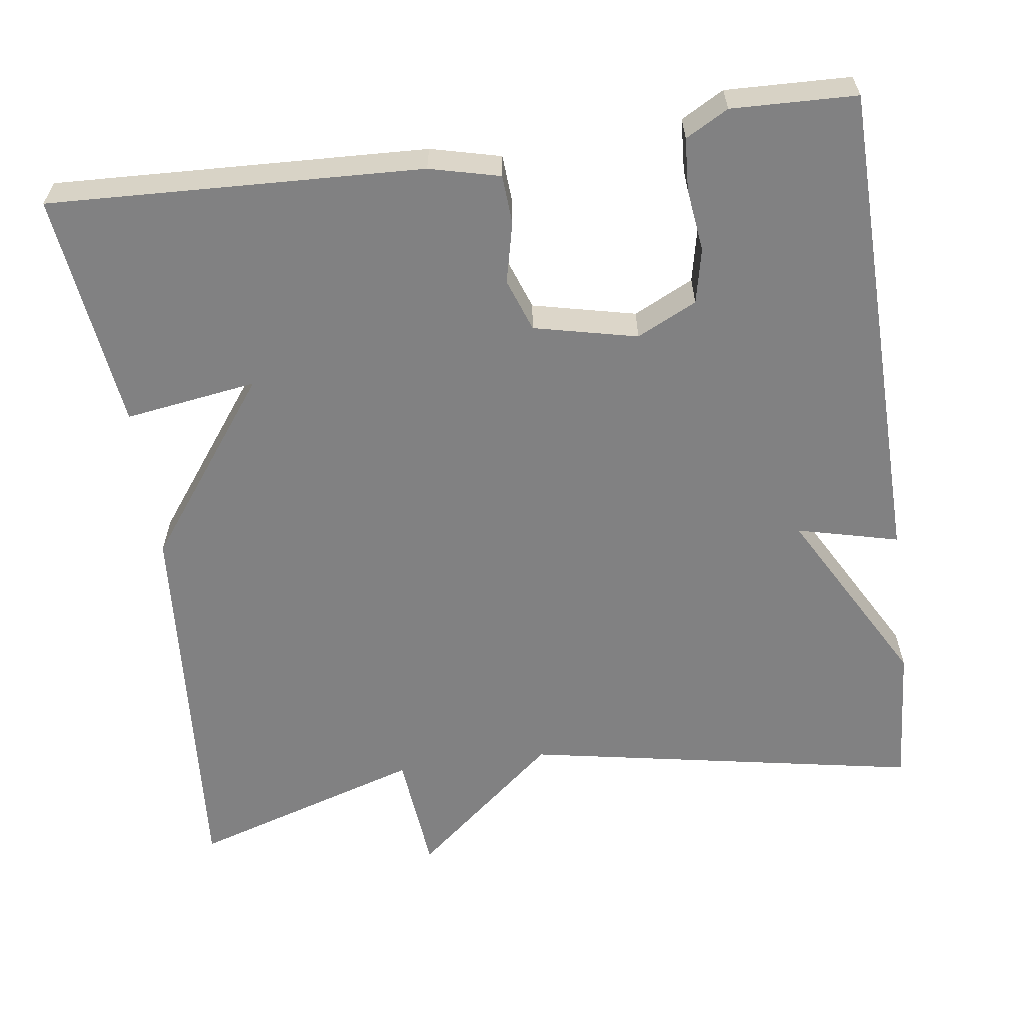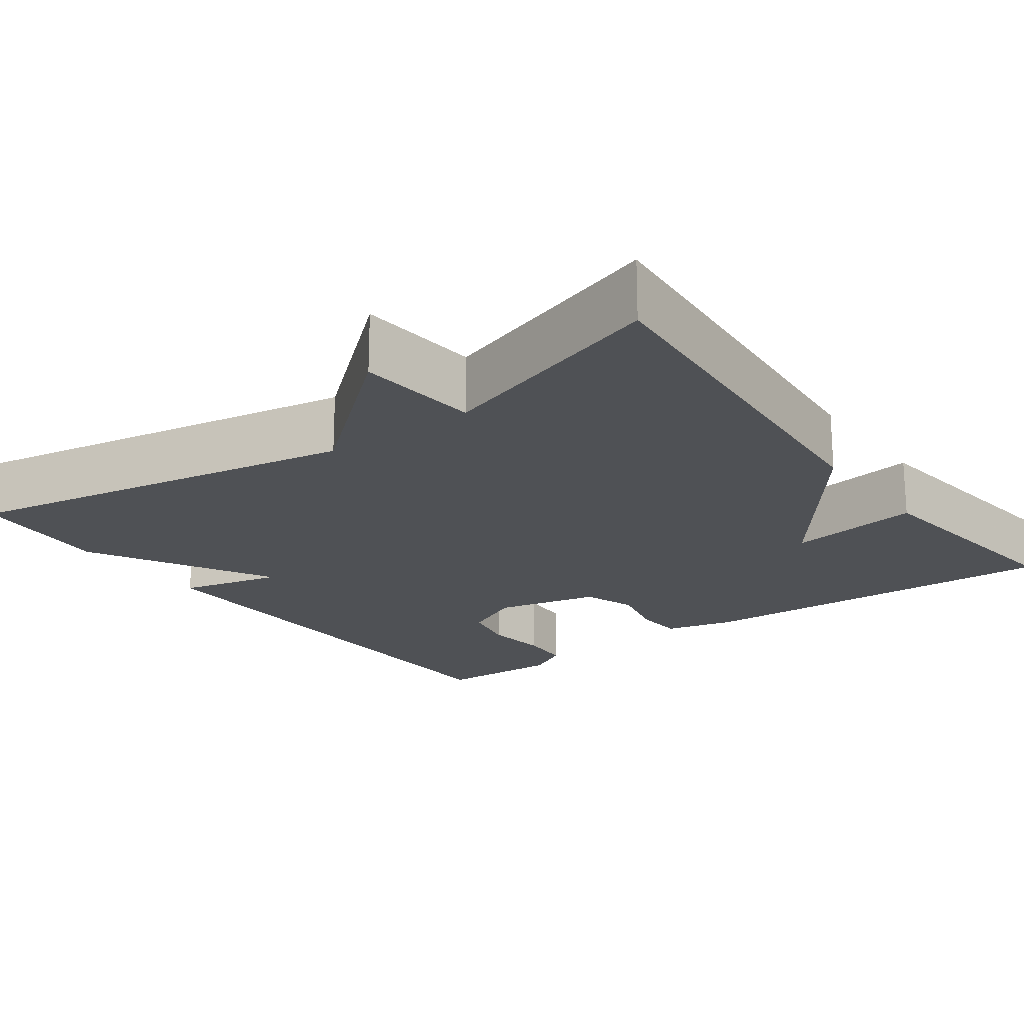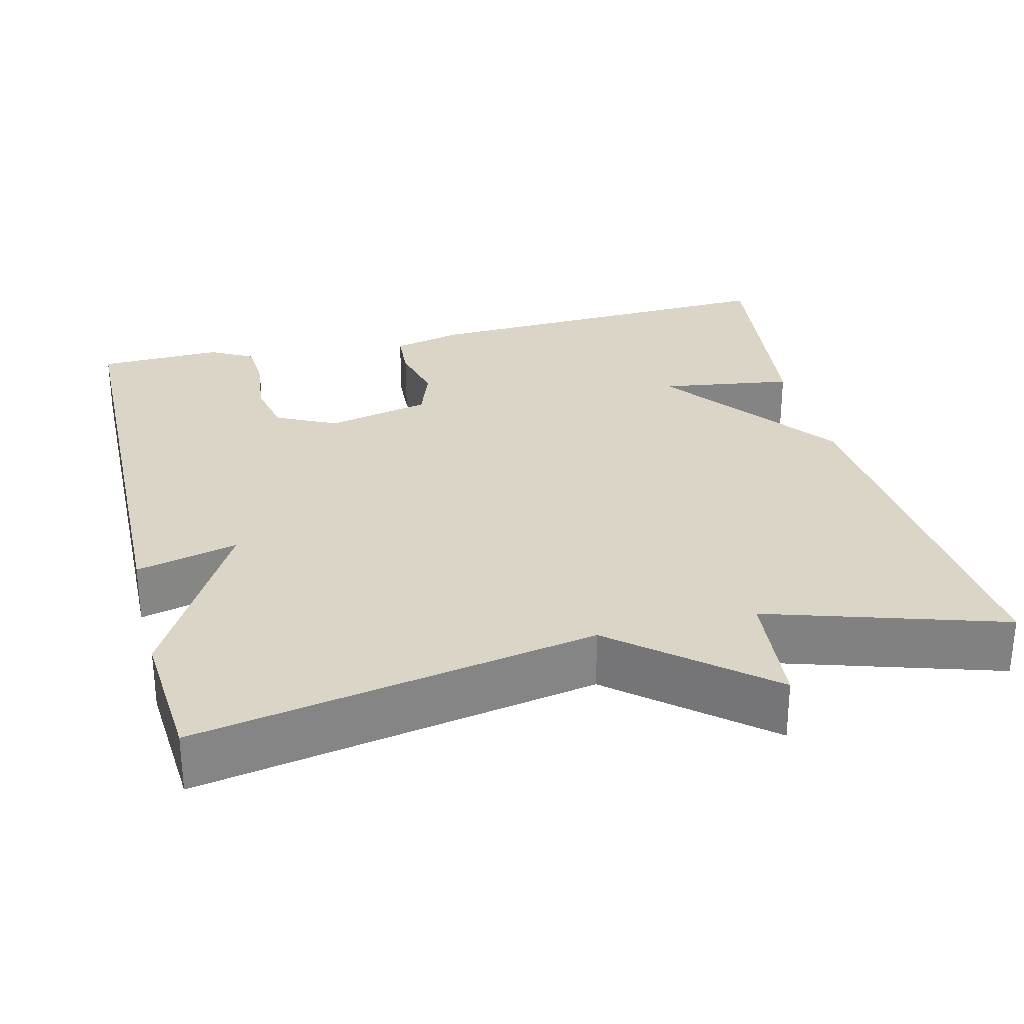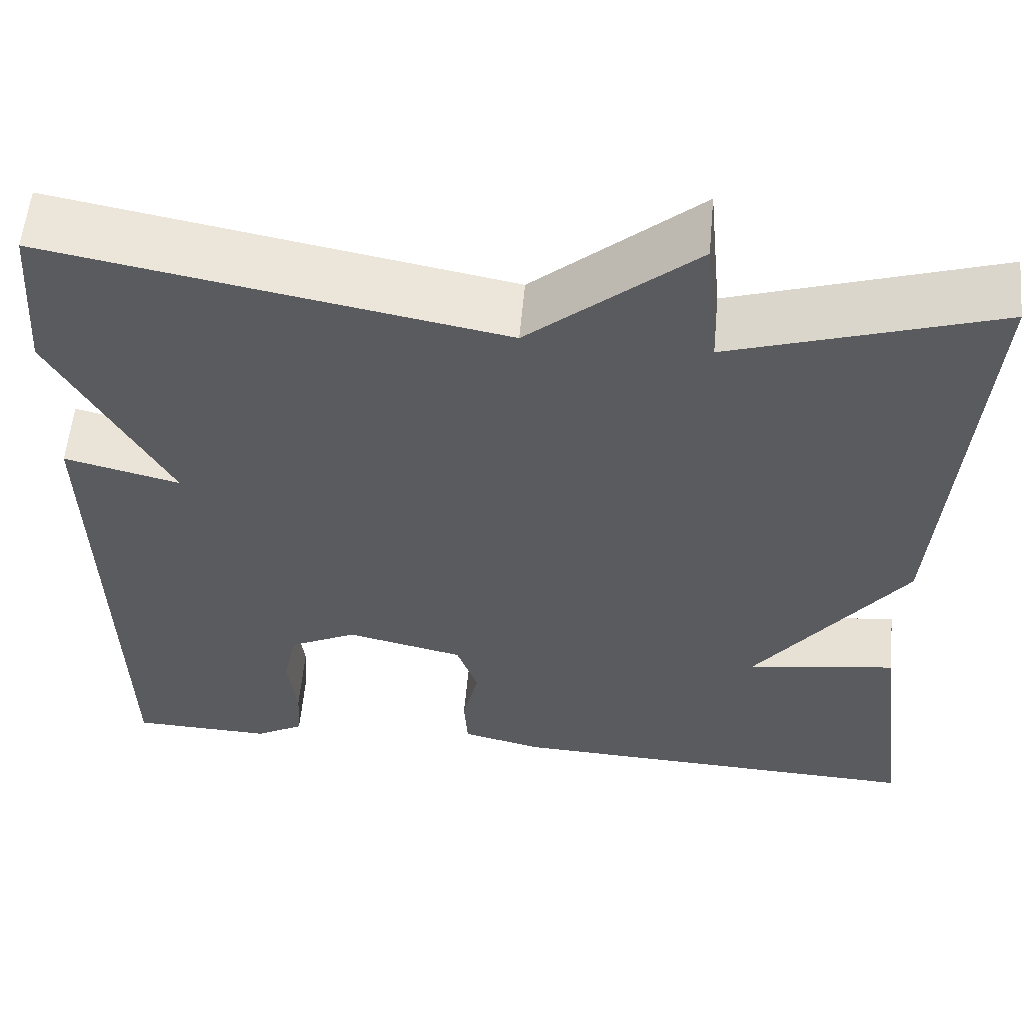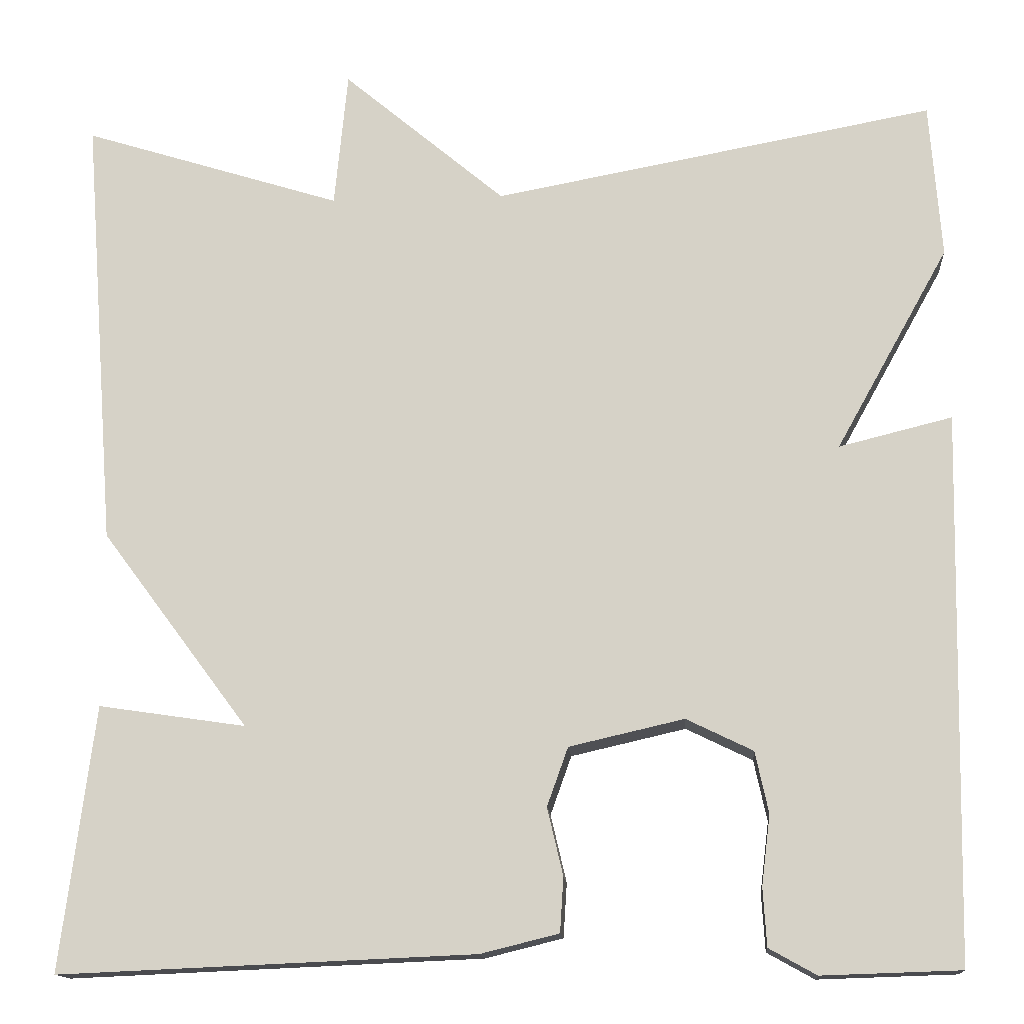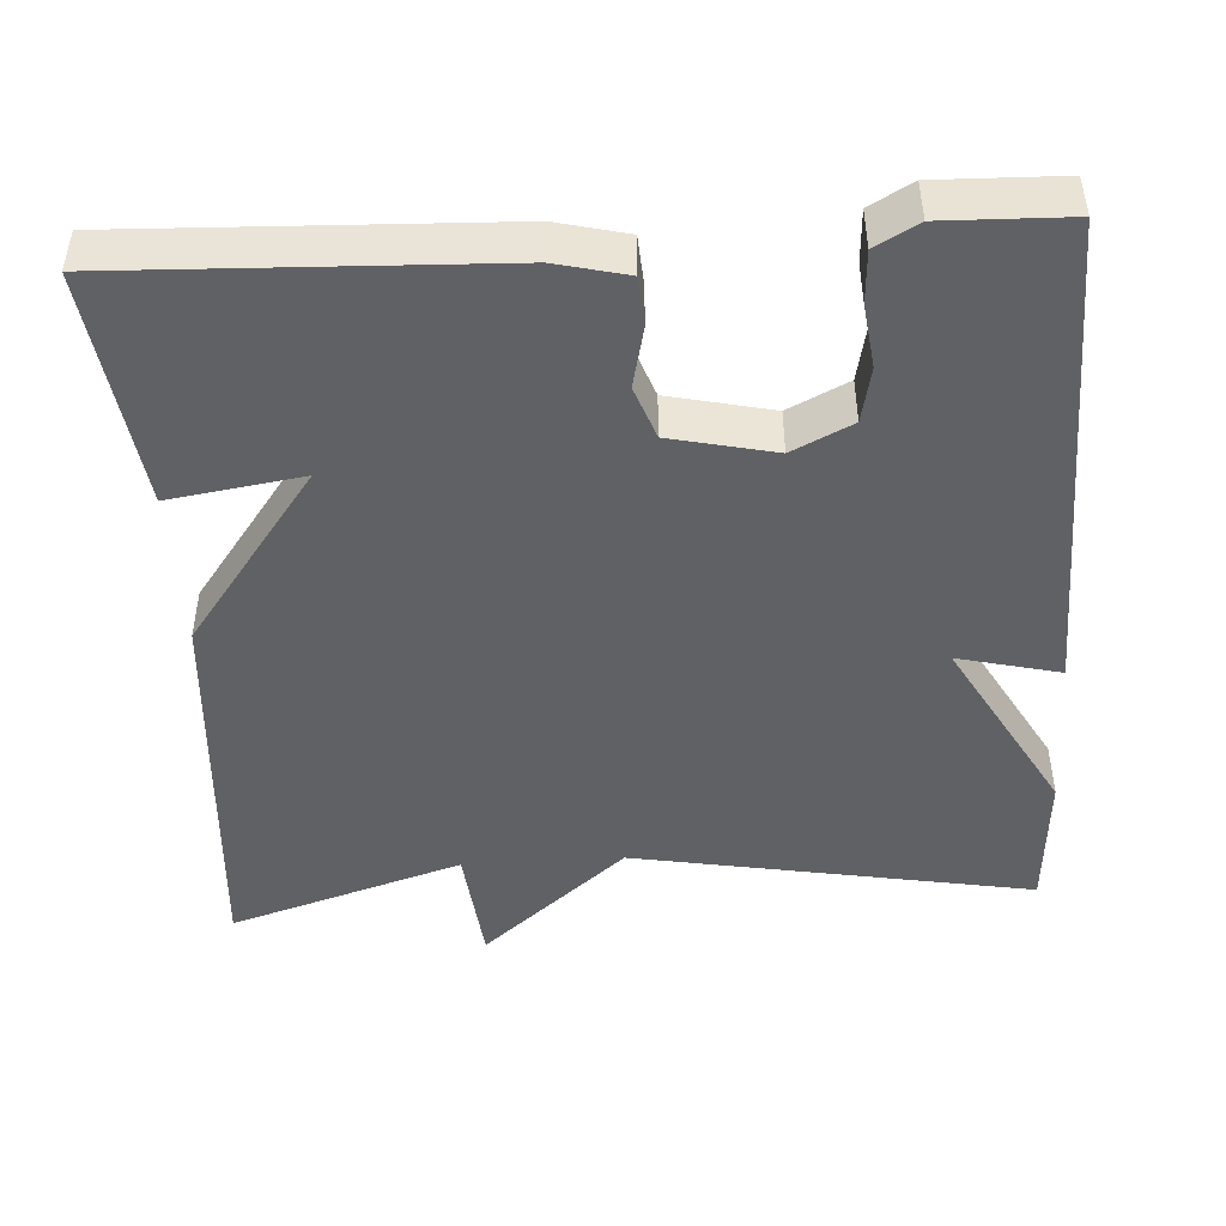
<metadata>
{"format":"obj","ext":"obj","renderer":"f3d","projection":"perspective","resolution":1024,"background":"white","views":[{"elev":-60.4,"azim":-172.1,"up":"+Y"},{"elev":-20.0,"azim":36.2,"up":"+Y"},{"elev":29.0,"azim":-13.9,"up":"+Y"},{"elev":56.6,"azim":5.2,"up":"+Z"},{"elev":-14.3,"azim":-175.7,"up":"+Z"},{"elev":-46.4,"azim":-176.3,"up":"+Y"}]}
</metadata>
<code>
v 0.5 0.07 -0.5
v 0.027 0.07 -0.48
v -0.062 0.07 -0.458
v -0.066 0.07 -0.396
v -0.048 0.07 -0.319
v -0.072 0.07 -0.252
v -0.203 0.07 -0.222
v -0.279 0.07 -0.259
v -0.294 0.07 -0.329
v -0.284 0.07 -0.409
v -0.288 0.07 -0.475
v -0.342 0.07 -0.505
v -0.5 0.07 -0.5
v -0.513 0.07 0.122
v -0.384 0.07 0.09
v -0.513 0.07 0.322
v -0.5 0.07 0.5
v 0.004 0.07 0.407
v 0.189 0.07 0.563
v 0.204 0.07 0.407
v 0.5 0.07 0.5
v 0.462 0.07 0.001
v 0.294 0.07 -0.224
v 0.462 0.07 -0.199
v 0.5 0 -0.5
v 0.027 0 -0.48
v -0.062 0 -0.458
v -0.066 0 -0.396
v -0.048 0 -0.319
v -0.072 0 -0.252
v -0.203 0 -0.222
v -0.279 0 -0.259
v -0.294 0 -0.329
v -0.284 0 -0.409
v -0.288 0 -0.475
v -0.342 0 -0.505
v -0.5 0 -0.5
v -0.513 0 0.122
v -0.384 0 0.09
v -0.513 0 0.322
v -0.5 0 0.5
v 0.004 0 0.407
v 0.189 0 0.563
v 0.204 0 0.407
v 0.5 0 0.5
v 0.462 0 0.001
v 0.294 0 -0.224
v 0.462 0 -0.199
f 3 4 5
f 2 3 5
f 1 2 5
f 24 1 5
f 23 24 5
f 23 5 6
f 22 23 6
f 21 22 6
f 20 21 6
f 20 6 7
f 19 20 7
f 18 19 7
f 17 18 7
f 16 17 7
f 15 16 7
f 13 14 15
f 12 13 15
f 11 12 15
f 10 11 15
f 9 10 15
f 8 9 15
f 7 8 15
f 29 28 27
f 29 27 26
f 29 26 25
f 29 25 48
f 29 48 47
f 30 29 47
f 30 47 46
f 30 46 45
f 30 45 44
f 31 30 44
f 31 44 43
f 31 43 42
f 31 42 41
f 31 41 40
f 31 40 39
f 39 38 37
f 39 37 36
f 39 36 35
f 39 35 34
f 39 34 33
f 39 33 32
f 39 32 31
f 1 25 26 2
f 2 26 27 3
f 3 27 28 4
f 4 28 29 5
f 5 29 30 6
f 6 30 31 7
f 7 31 32 8
f 8 32 33 9
f 9 33 34 10
f 10 34 35 11
f 11 35 36 12
f 12 36 37 13
f 13 37 38 14
f 14 38 39 15
f 15 39 40 16
f 16 40 41 17
f 17 41 42 18
f 18 42 43 19
f 19 43 44 20
f 20 44 45 21
f 21 45 46 22
f 22 46 47 23
f 23 47 48 24
f 24 48 25 1

</code>
